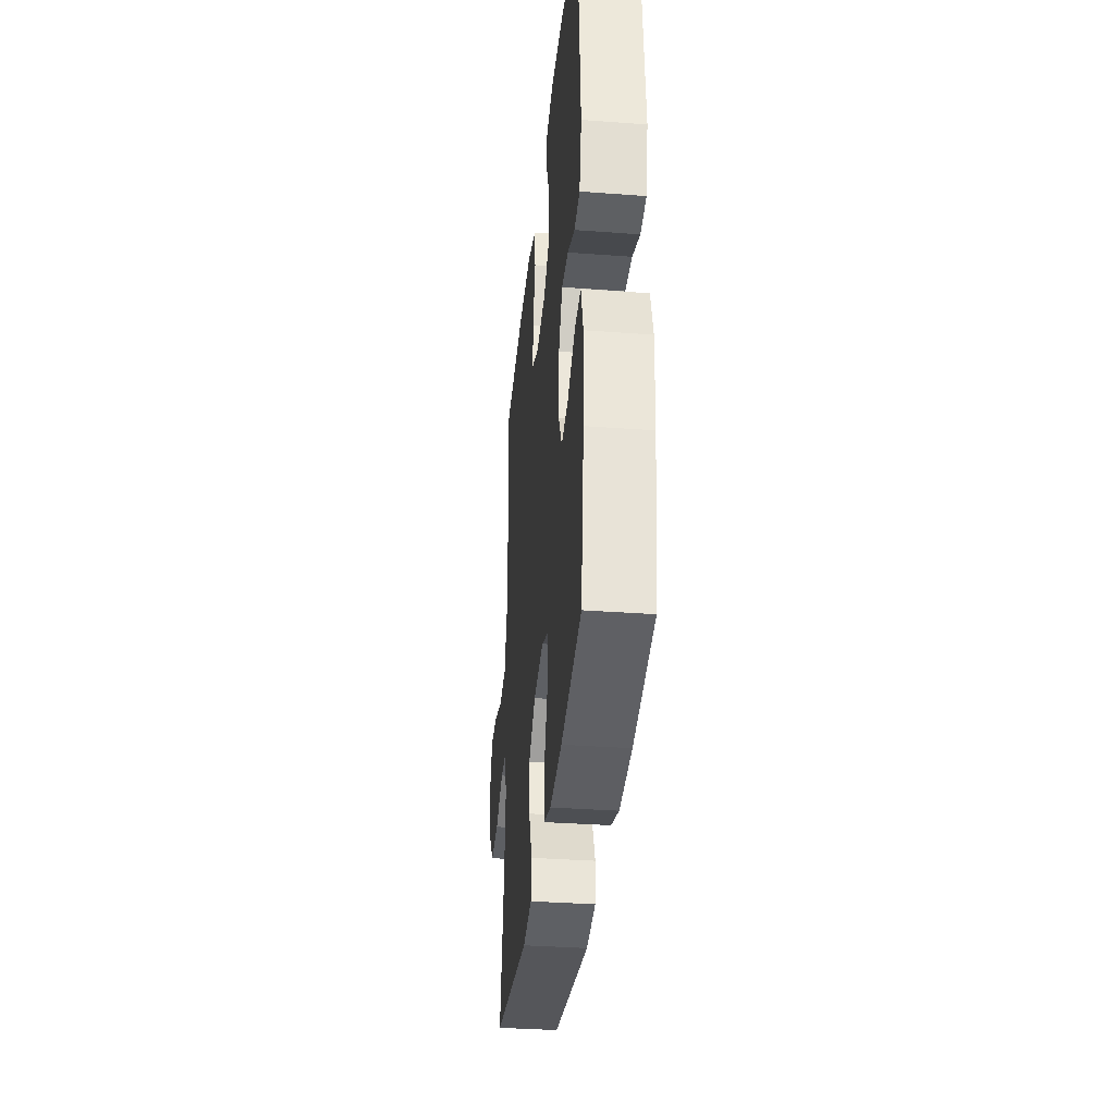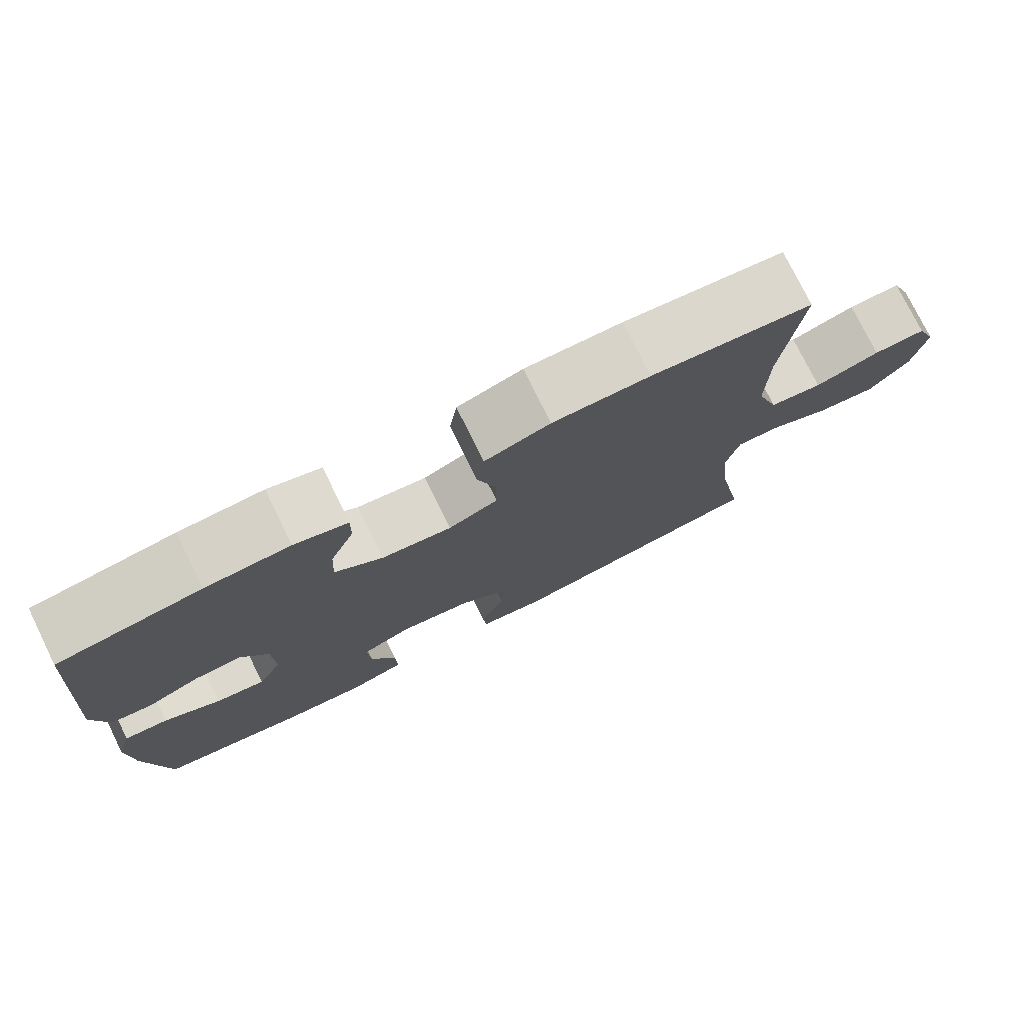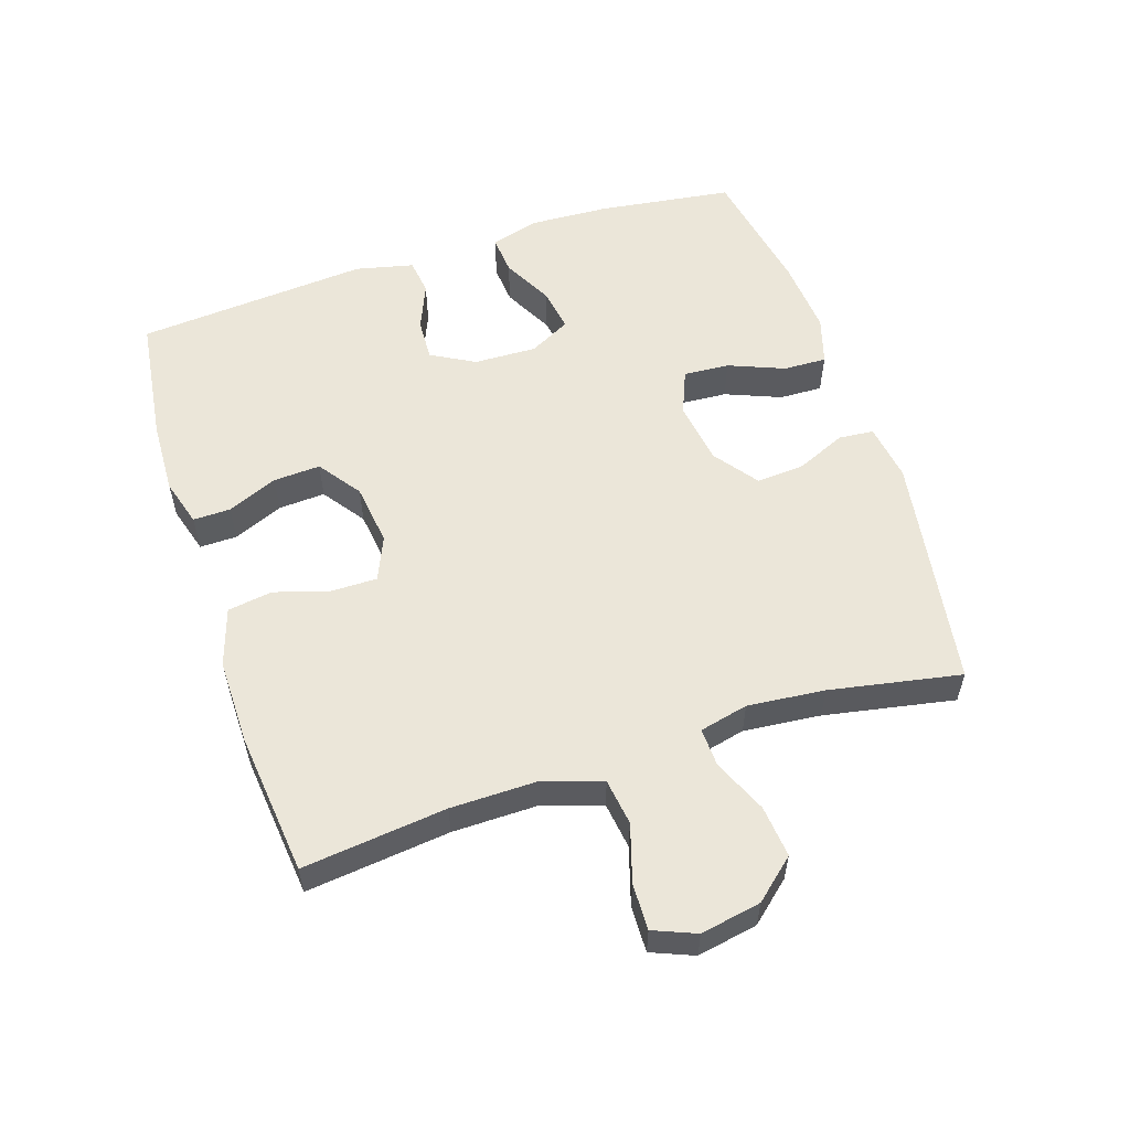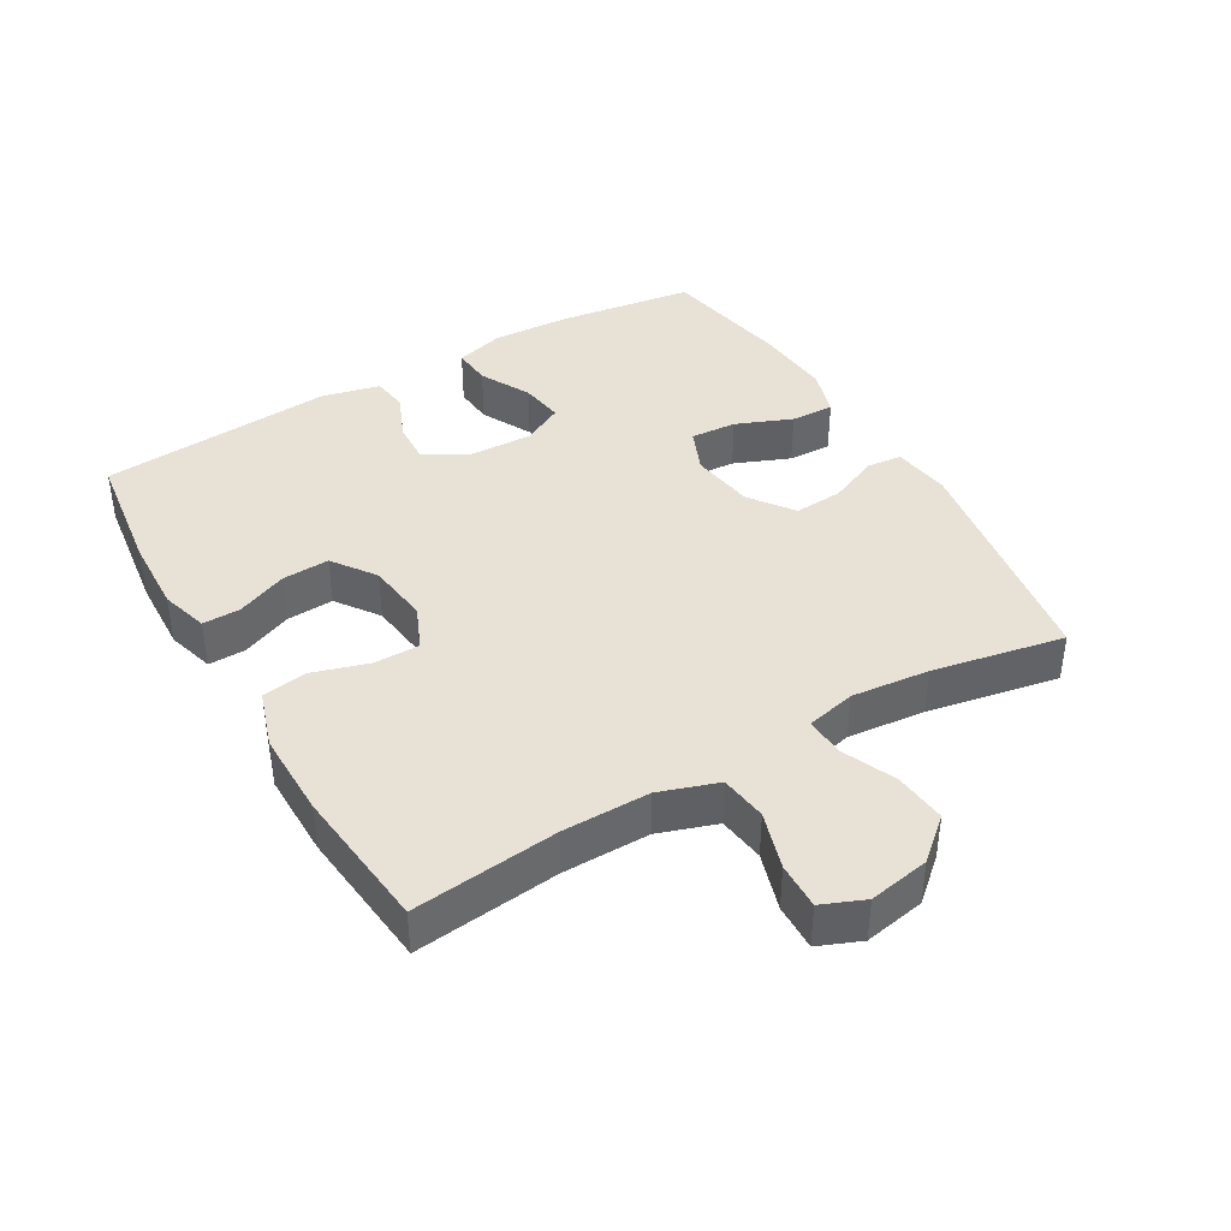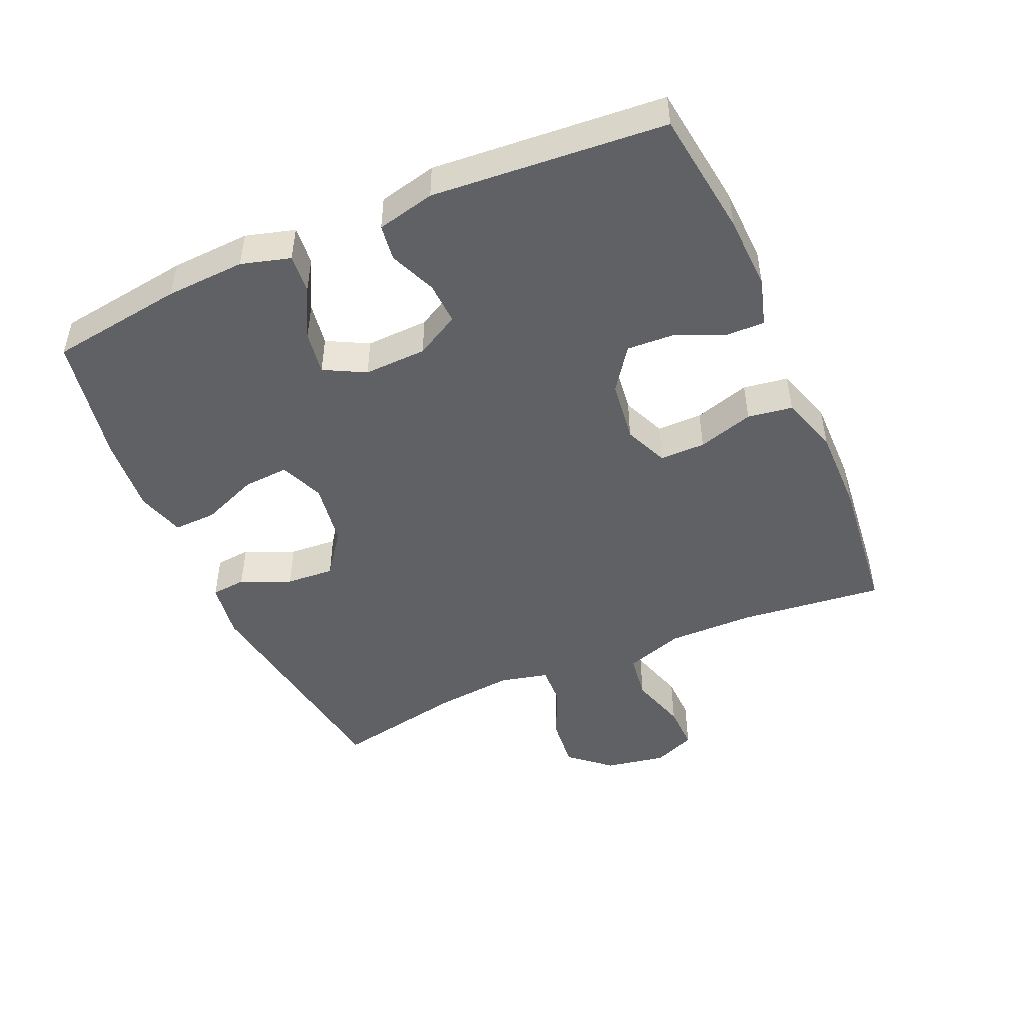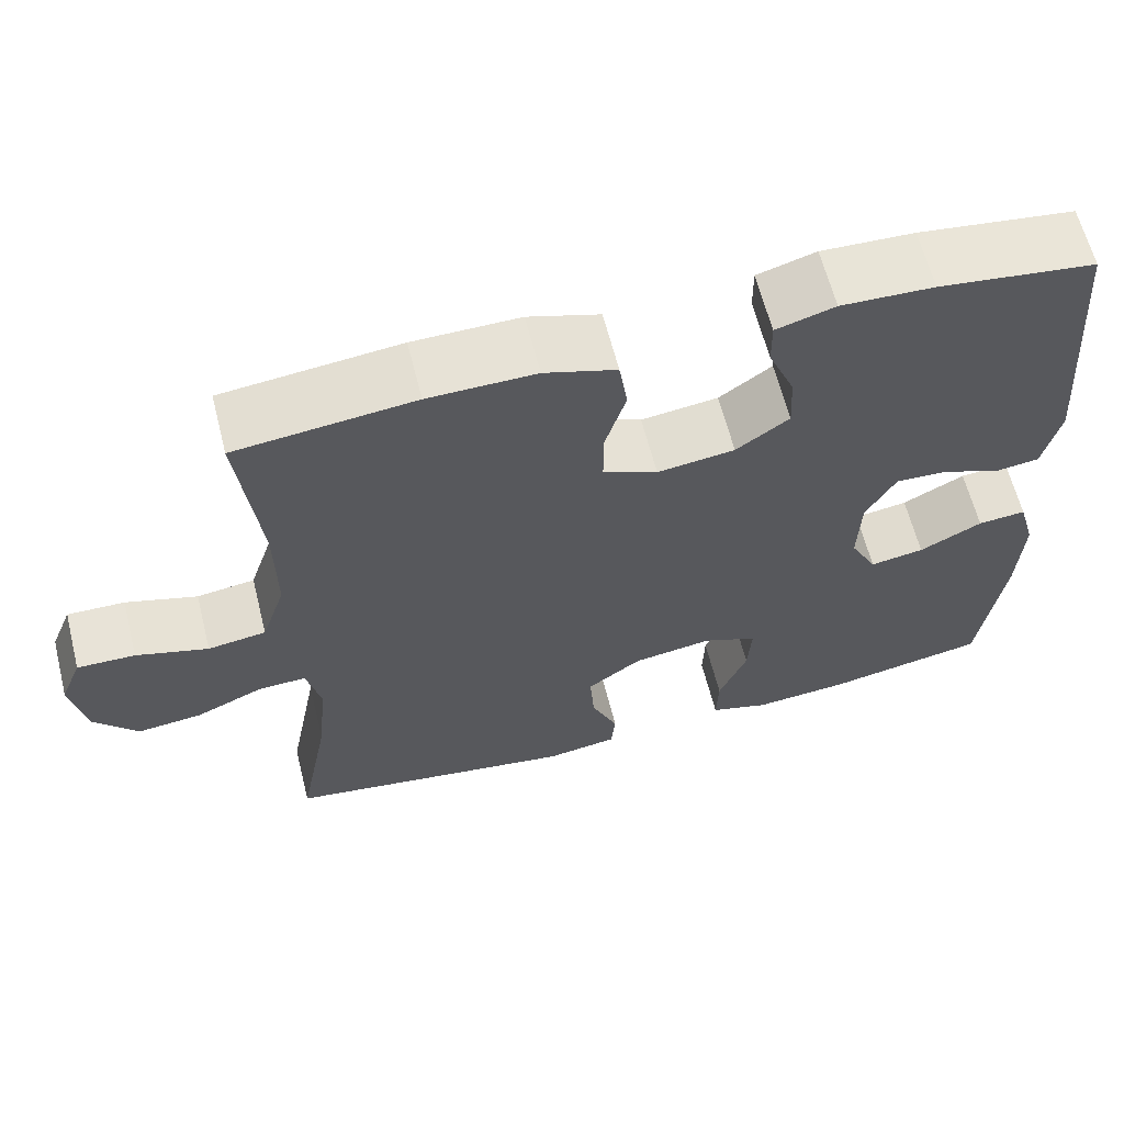
<metadata>
{"format":"obj","ext":"obj","renderer":"f3d","projection":"perspective","resolution":1024,"background":"white","views":[{"elev":-34.6,"azim":-95.7,"up":"+Z"},{"elev":76.7,"azim":-26.2,"up":"+Z"},{"elev":56.6,"azim":71.9,"up":"+Y"},{"elev":40.5,"azim":59.9,"up":"+Y"},{"elev":-48.0,"azim":-66.3,"up":"+Y"},{"elev":62.8,"azim":165.8,"up":"+Z"}]}
</metadata>
<code>
o path376_path376.001
v 0.4321 0.0375 -0.2888
v 0.4204 0.0375 -0.1689
v 0.4381 0.0375 -0.09346
v 0.4979 0.0375 -0.09582
v 0.5813 0.0375 -0.1325
v 0.6617 0.0375 -0.1407
v 0.7159 0.0375 -0.0783
v 0.7333 0.0375 0.01554
v 0.7064 0.0375 0.08118
v 0.6349 0.0375 0.07936
v 0.5459 0.0375 0.05224
v 0.4738 0.0375 0.06236
v 0.4438 0.0375 0.1526
v 0.4452 0.0375 0.2872
v 0.4704 0.0375 0.5104
v 0.2498 0.0375 0.5342
v 0.1168 0.0375 0.5353
v 0.02738 0.0375 0.5063
v 0.01687 0.0375 0.437
v 0.04267 0.0375 0.3509
v 0.04274 0.0375 0.2804
v -0.02475 0.0375 0.2513
v -0.1209 0.0375 0.2637
v -0.1866 0.0375 0.311
v -0.1827 0.0375 0.3839
v -0.15 0.0375 0.4614
v -0.149 0.0375 0.5195
v -0.2219 0.0375 0.541
v -0.3372 0.0375 0.5364
v -0.5315 0.0375 0.5104
v -0.5604 0.0375 0.1499
v -0.5396 0.0375 0.06036
v -0.4843 0.0375 0.05287
v -0.4119 0.0375 0.08295
v -0.3468 0.0375 0.086
v -0.3097 0.0375 0.01855
v -0.3067 0.0375 -0.07817
v -0.34 0.0375 -0.1418
v -0.4071 0.0375 -0.1313
v -0.4847 0.0375 -0.09073
v -0.5446 0.0375 -0.08559
v -0.5663 0.0375 -0.1614
v -0.5603 0.0375 -0.2837
v -0.5315 0.0375 -0.4913
v -0.3323 0.0375 -0.5289
v -0.2143 0.0375 -0.5387
v -0.1402 0.0375 -0.5164
v -0.1424 0.0375 -0.4495
v -0.1772 0.0375 -0.3634
v -0.1817 0.0375 -0.2925
v -0.1139 0.0375 -0.2647
v -0.01531 0.0375 -0.2794
v 0.05178 0.0375 -0.3292
v 0.04637 0.0375 -0.4037
v 0.01316 0.0375 -0.4805
v 0.01826 0.0375 -0.5343
v 0.1072 0.0375 -0.5475
v 0.4704 0.0375 -0.4913
v 0.4321 -0.0375 -0.2888
v 0.4204 -0.0375 -0.1689
v 0.4381 -0.0375 -0.09346
v 0.4979 -0.0375 -0.09582
v 0.5813 -0.0375 -0.1325
v 0.6617 -0.0375 -0.1407
v 0.7159 -0.0375 -0.0783
v 0.7333 -0.0375 0.01554
v 0.7064 -0.0375 0.08118
v 0.6349 -0.0375 0.07936
v 0.5459 -0.0375 0.05224
v 0.4738 -0.0375 0.06236
v 0.4438 -0.0375 0.1526
v 0.4452 -0.0375 0.2872
v 0.4704 -0.0375 0.5104
v 0.2498 -0.0375 0.5342
v 0.1168 -0.0375 0.5353
v 0.02738 -0.0375 0.5063
v 0.01687 -0.0375 0.437
v 0.04267 -0.0375 0.3509
v 0.04274 -0.0375 0.2804
v -0.02475 -0.0375 0.2513
v -0.1209 -0.0375 0.2637
v -0.1866 -0.0375 0.311
v -0.1827 -0.0375 0.3839
v -0.15 -0.0375 0.4614
v -0.149 -0.0375 0.5195
v -0.2219 -0.0375 0.541
v -0.3372 -0.0375 0.5364
v -0.5315 -0.0375 0.5104
v -0.5604 -0.0375 0.1499
v -0.5396 -0.0375 0.06036
v -0.4843 -0.0375 0.05287
v -0.4119 -0.0375 0.08295
v -0.3468 -0.0375 0.086
v -0.3097 -0.0375 0.01855
v -0.3067 -0.0375 -0.07817
v -0.34 -0.0375 -0.1418
v -0.4071 -0.0375 -0.1313
v -0.4847 -0.0375 -0.09073
v -0.5446 -0.0375 -0.08559
v -0.5663 -0.0375 -0.1614
v -0.5603 -0.0375 -0.2837
v -0.5315 -0.0375 -0.4913
v -0.3323 -0.0375 -0.5289
v -0.2143 -0.0375 -0.5387
v -0.1402 -0.0375 -0.5164
v -0.1424 -0.0375 -0.4495
v -0.1772 -0.0375 -0.3634
v -0.1817 -0.0375 -0.2925
v -0.1139 -0.0375 -0.2647
v -0.01531 -0.0375 -0.2794
v 0.05178 -0.0375 -0.3292
v 0.04637 -0.0375 -0.4037
v 0.01316 -0.0375 -0.4805
v 0.01826 -0.0375 -0.5343
v 0.1072 -0.0375 -0.5475
v 0.4704 -0.0375 -0.4913
v 0.01826 0.0375 -0.5343
v 0.01826 0.0375 -0.5343
v 0.1072 0.0375 -0.5475
v -0.3323 0.0375 -0.5289
v -0.2143 0.0375 -0.5387
v -0.1402 0.0375 -0.5164
v -0.1402 0.0375 -0.5164
v 0.01316 0.0375 -0.4805
v -0.1424 0.0375 -0.4495
v -0.5315 0.0375 -0.4913
v -0.5315 0.0375 -0.4913
v 0.4704 0.0375 -0.4913
v 0.4704 0.0375 -0.4913
v 0.04637 0.0375 -0.4037
v -0.1772 0.0375 -0.3634
v 0.05178 0.0375 -0.3292
v 0.4321 0.0375 -0.2888
v -0.5603 0.0375 -0.2837
v -0.1817 0.0375 -0.2925
v -0.1817 0.0375 -0.2925
v -0.01531 0.0375 -0.2794
v -0.1139 0.0375 -0.2647
v 0.4204 0.0375 -0.1689
v -0.5663 0.0375 -0.1614
v 0.4381 0.0375 -0.09346
v 0.4381 0.0375 -0.09346
v -0.5446 0.0375 -0.08559
v -0.5446 0.0375 -0.08559
v -0.34 0.0375 -0.1418
v -0.34 0.0375 -0.1418
v -0.4071 0.0375 -0.1313
v -0.3067 0.0375 -0.07817
v 0.5813 0.0375 -0.1325
v 0.6617 0.0375 -0.1407
v 0.7159 0.0375 -0.0783
v 0.4979 0.0375 -0.09582
v -0.4847 0.0375 -0.09073
v 0.7333 0.0375 0.01554
v -0.3097 0.0375 0.01855
v 0.7064 0.0375 0.08118
v 0.7064 0.0375 0.08118
v -0.3468 0.0375 0.086
v -0.3468 0.0375 0.086
v 0.5459 0.0375 0.05224
v 0.4738 0.0375 0.06236
v 0.4738 0.0375 0.06236
v 0.6349 0.0375 0.07936
v -0.5396 0.0375 0.06036
v -0.5396 0.0375 0.06036
v -0.4843 0.0375 0.05287
v -0.4119 0.0375 0.08295
v -0.5604 0.0375 0.1499
v 0.4438 0.0375 0.1526
v 0.4452 0.0375 0.2872
v -0.02475 0.0375 0.2513
v -0.1209 0.0375 0.2637
v 0.04274 0.0375 0.2804
v 0.04274 0.0375 0.2804
v -0.1866 0.0375 0.311
v 0.04267 0.0375 0.3509
v -0.1827 0.0375 0.3839
v 0.01687 0.0375 0.437
v -0.15 0.0375 0.4614
v -0.5315 0.0375 0.5104
v -0.5315 0.0375 0.5104
v 0.02738 0.0375 0.5063
v 0.02738 0.0375 0.5063
v -0.149 0.0375 0.5195
v -0.149 0.0375 0.5195
v 0.4704 0.0375 0.5104
v 0.4704 0.0375 0.5104
v 0.1168 0.0375 0.5353
v -0.2219 0.0375 0.541
v 0.2498 0.0375 0.5342
v -0.3372 0.0375 0.5364
v 0.01826 -0.0375 -0.5343
v 0.01826 -0.0375 -0.5343
v 0.1072 -0.0375 -0.5475
v -0.3323 -0.0375 -0.5289
v -0.2143 -0.0375 -0.5387
v -0.1402 -0.0375 -0.5164
v -0.1402 -0.0375 -0.5164
v 0.01316 -0.0375 -0.4805
v -0.1424 -0.0375 -0.4495
v -0.5315 -0.0375 -0.4913
v -0.5315 -0.0375 -0.4913
v 0.4704 -0.0375 -0.4913
v 0.4704 -0.0375 -0.4913
v 0.04637 -0.0375 -0.4037
v -0.1772 -0.0375 -0.3634
v 0.05178 -0.0375 -0.3292
v 0.4321 -0.0375 -0.2888
v -0.5603 -0.0375 -0.2837
v -0.1817 -0.0375 -0.2925
v -0.1817 -0.0375 -0.2925
v -0.01531 -0.0375 -0.2794
v -0.1139 -0.0375 -0.2647
v 0.4204 -0.0375 -0.1689
v -0.5663 -0.0375 -0.1614
v 0.4381 -0.0375 -0.09346
v 0.4381 -0.0375 -0.09346
v -0.5446 -0.0375 -0.08559
v -0.5446 -0.0375 -0.08559
v -0.34 -0.0375 -0.1418
v -0.34 -0.0375 -0.1418
v -0.4071 -0.0375 -0.1313
v -0.3067 -0.0375 -0.07817
v 0.5813 -0.0375 -0.1325
v 0.6617 -0.0375 -0.1407
v 0.7159 -0.0375 -0.0783
v 0.4979 -0.0375 -0.09582
v -0.4847 -0.0375 -0.09073
v 0.7333 -0.0375 0.01554
v -0.3097 -0.0375 0.01855
v 0.7064 -0.0375 0.08118
v 0.7064 -0.0375 0.08118
v -0.3468 -0.0375 0.086
v -0.3468 -0.0375 0.086
v 0.5459 -0.0375 0.05224
v 0.4738 -0.0375 0.06236
v 0.4738 -0.0375 0.06236
v 0.6349 -0.0375 0.07936
v -0.5396 -0.0375 0.06036
v -0.5396 -0.0375 0.06036
v -0.4843 -0.0375 0.05287
v -0.4119 -0.0375 0.08295
v -0.5604 -0.0375 0.1499
v 0.4438 -0.0375 0.1526
v 0.4452 -0.0375 0.2872
v -0.02475 -0.0375 0.2513
v -0.1209 -0.0375 0.2637
v 0.04274 -0.0375 0.2804
v 0.04274 -0.0375 0.2804
v -0.1866 -0.0375 0.311
v 0.04267 -0.0375 0.3509
v -0.1827 -0.0375 0.3839
v 0.01687 -0.0375 0.437
v -0.15 -0.0375 0.4614
v -0.5315 -0.0375 0.5104
v -0.5315 -0.0375 0.5104
v 0.02738 -0.0375 0.5063
v 0.02738 -0.0375 0.5063
v -0.149 -0.0375 0.5195
v -0.149 -0.0375 0.5195
v 0.4704 -0.0375 0.5104
v 0.4704 -0.0375 0.5104
v 0.1168 -0.0375 0.5353
v -0.2219 -0.0375 0.541
v 0.2498 -0.0375 0.5342
v -0.3372 -0.0375 0.5364
f 226 224 225
f 218 215 228
f 222 209 220
f 206 196 200
f 265 245 261
f 200 196 197
f 201 195 209
f 212 207 214
f 210 220 209
f 233 250 242
f 196 206 195
f 220 210 223
f 263 251 265
f 247 230 246
f 209 222 215
f 208 207 205
f 251 263 253
f 265 251 245
f 194 199 192
f 248 245 251
f 248 216 244
f 238 226 229
f 227 224 235
f 250 233 247
f 266 252 264
f 214 207 208
f 242 250 243
f 223 213 230
f 195 206 210
f 235 224 226
f 223 210 213
f 210 209 195
f 236 216 227
f 248 212 216
f 255 250 266
f 216 212 214
f 230 213 246
f 246 213 212
f 205 199 194
f 246 212 248
f 208 205 194
f 228 215 222
f 208 194 203
f 235 226 238
f 242 243 241
f 254 264 252
f 238 229 231
f 239 241 243
f 236 227 235
f 247 233 230
f 243 250 255
f 259 264 254
f 245 248 244
f 266 250 252
f 253 263 257
f 244 216 236
f 118 57 115 193
f 45 46 104 103
f 46 123 198 104
f 55 56 114 113
f 47 48 106 105
f 127 45 103 202
f 57 129 204 115
f 54 55 113 112
f 48 49 107 106
f 53 54 112 111
f 58 1 59 116
f 43 44 102 101
f 49 136 211 107
f 52 53 111 110
f 50 51 109 108
f 1 2 60 59
f 42 43 101 100
f 51 52 110 109
f 2 142 217 60
f 144 42 100 219
f 146 39 97 221
f 37 38 96 95
f 5 6 64 63
f 6 7 65 64
f 4 5 63 62
f 40 41 99 98
f 39 40 98 97
f 3 4 62 61
f 7 8 66 65
f 36 37 95 94
f 8 157 232 66
f 159 36 94 234
f 11 162 237 69
f 10 11 69 68
f 9 10 68 67
f 165 33 91 240
f 33 34 92 91
f 31 32 90 89
f 12 13 71 70
f 34 35 93 92
f 13 14 72 71
f 22 23 81 80
f 174 22 80 249
f 23 24 82 81
f 20 21 79 78
f 24 25 83 82
f 19 20 78 77
f 25 26 84 83
f 181 31 89 256
f 183 19 77 258
f 26 185 260 84
f 14 187 262 72
f 17 18 76 75
f 27 28 86 85
f 16 17 75 74
f 15 16 74 73
f 29 30 88 87
f 28 29 87 86
f 151 150 149
f 143 153 140
f 147 145 134
f 131 125 121
f 190 186 170
f 125 122 121
f 126 134 120
f 137 139 132
f 135 134 145
f 158 167 175
f 121 120 131
f 145 148 135
f 188 190 176
f 172 171 155
f 134 140 147
f 133 130 132
f 176 178 188
f 190 170 176
f 119 117 124
f 173 176 170
f 173 169 141
f 163 154 151
f 152 160 149
f 175 172 158
f 191 189 177
f 139 133 132
f 167 168 175
f 148 155 138
f 120 135 131
f 160 151 149
f 148 138 135
f 135 120 134
f 161 152 141
f 173 141 137
f 180 191 175
f 141 139 137
f 155 171 138
f 171 137 138
f 130 119 124
f 171 173 137
f 133 119 130
f 153 147 140
f 133 128 119
f 160 163 151
f 167 166 168
f 179 177 189
f 163 156 154
f 164 168 166
f 161 160 152
f 172 155 158
f 168 180 175
f 184 179 189
f 170 169 173
f 191 177 175
f 178 182 188
f 169 161 141

</code>
